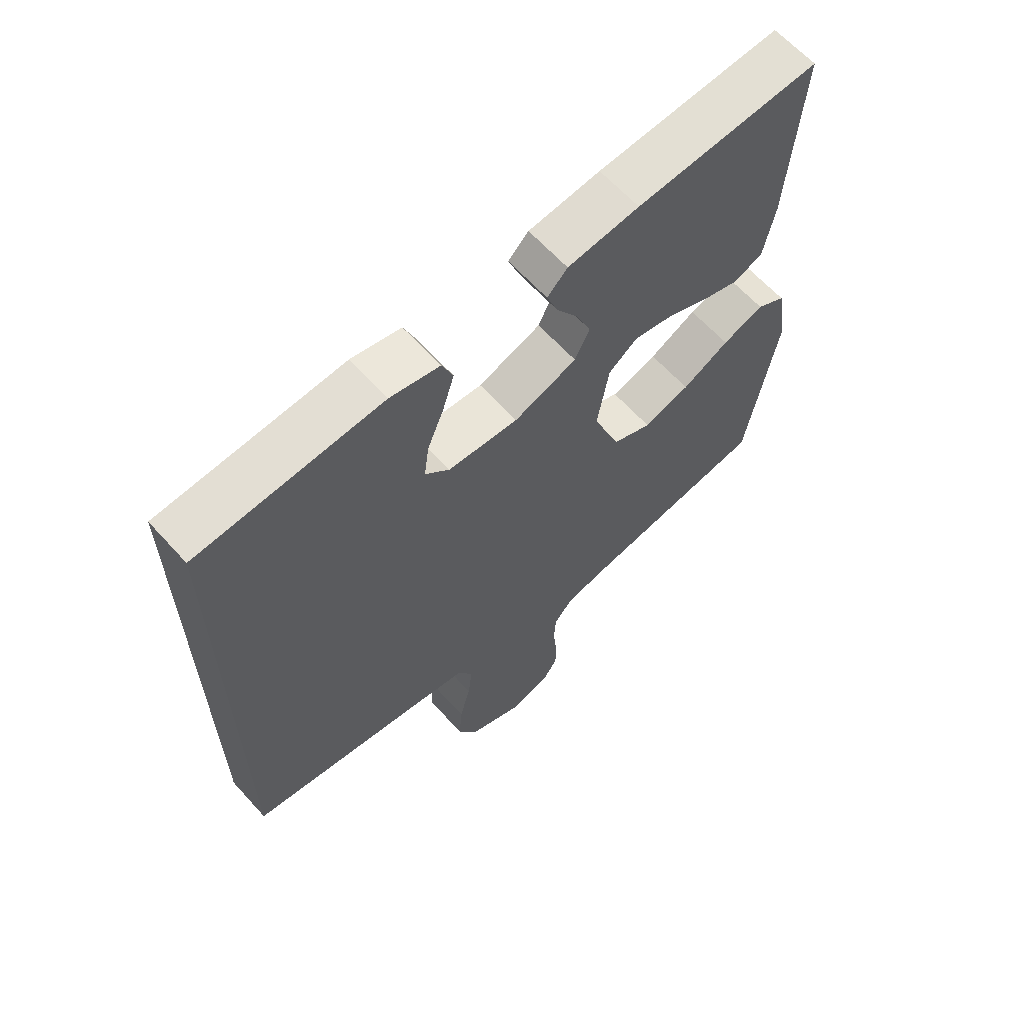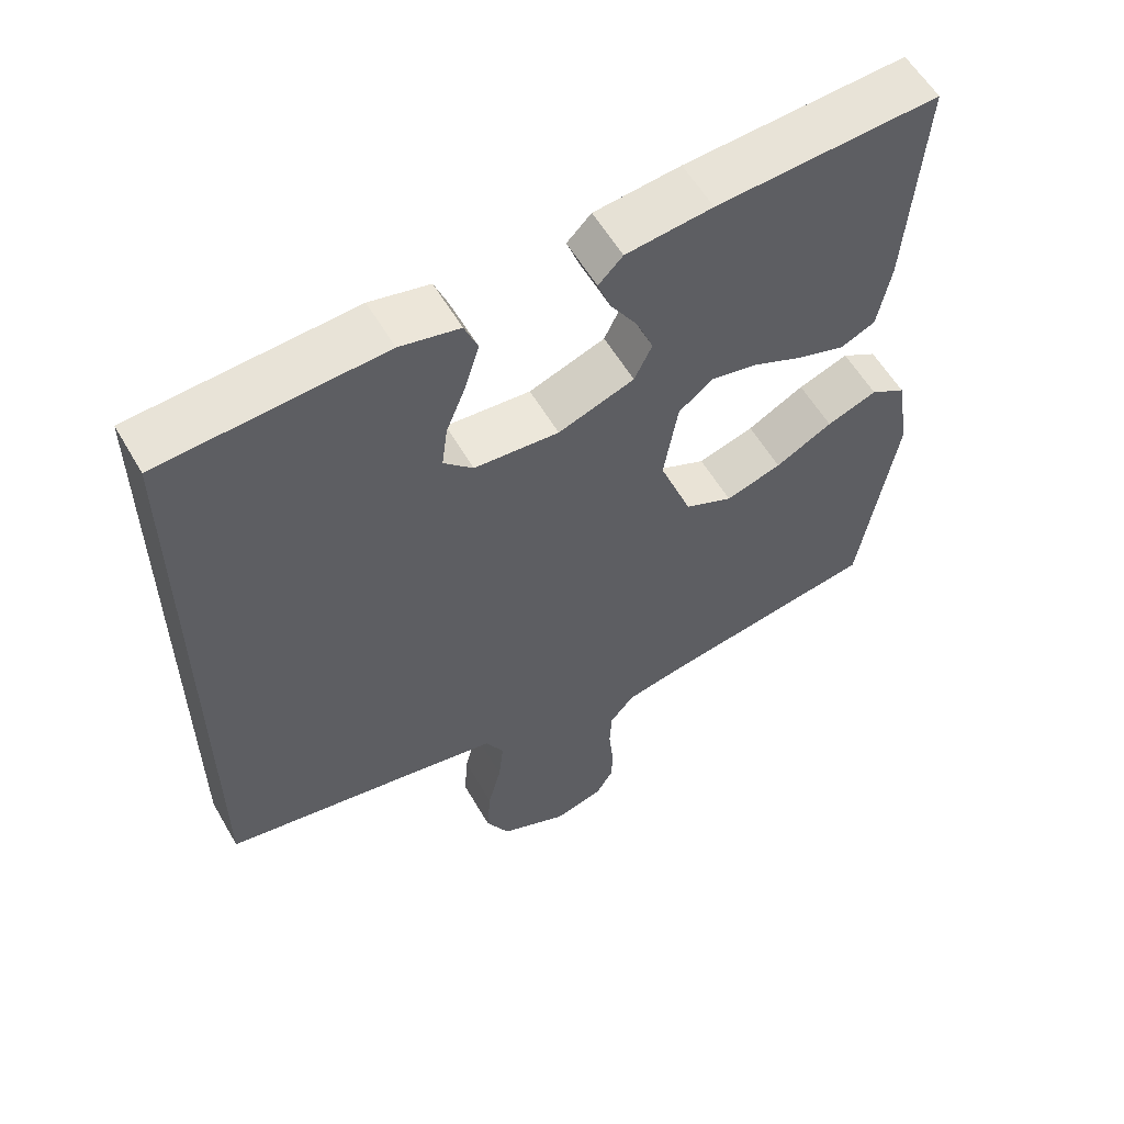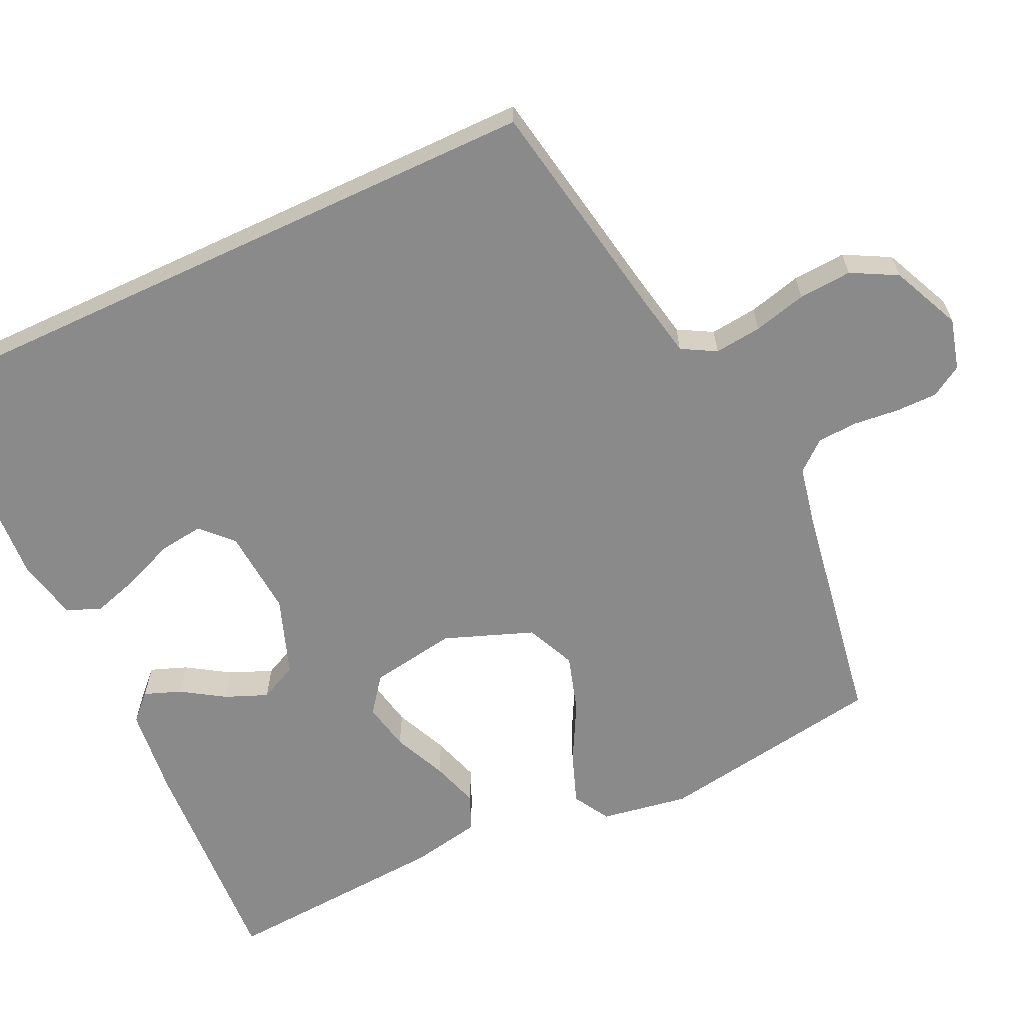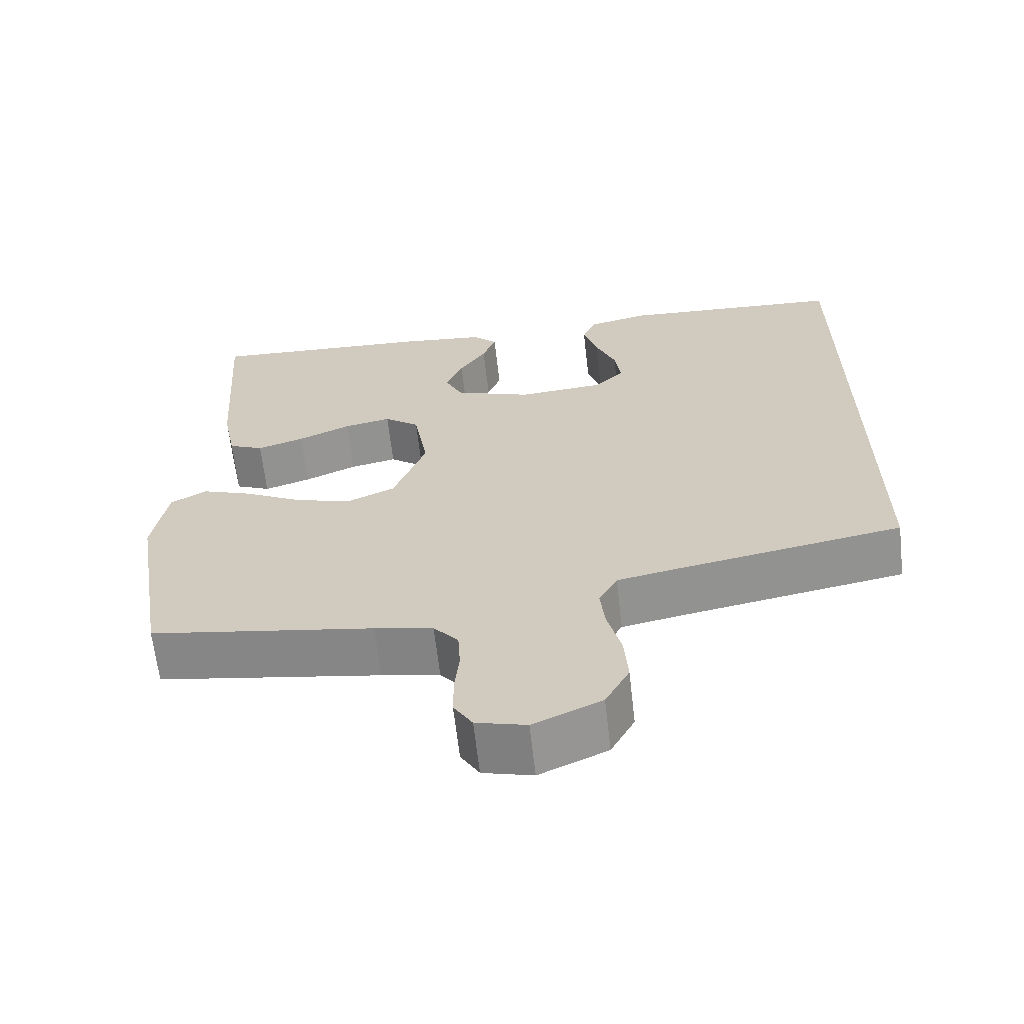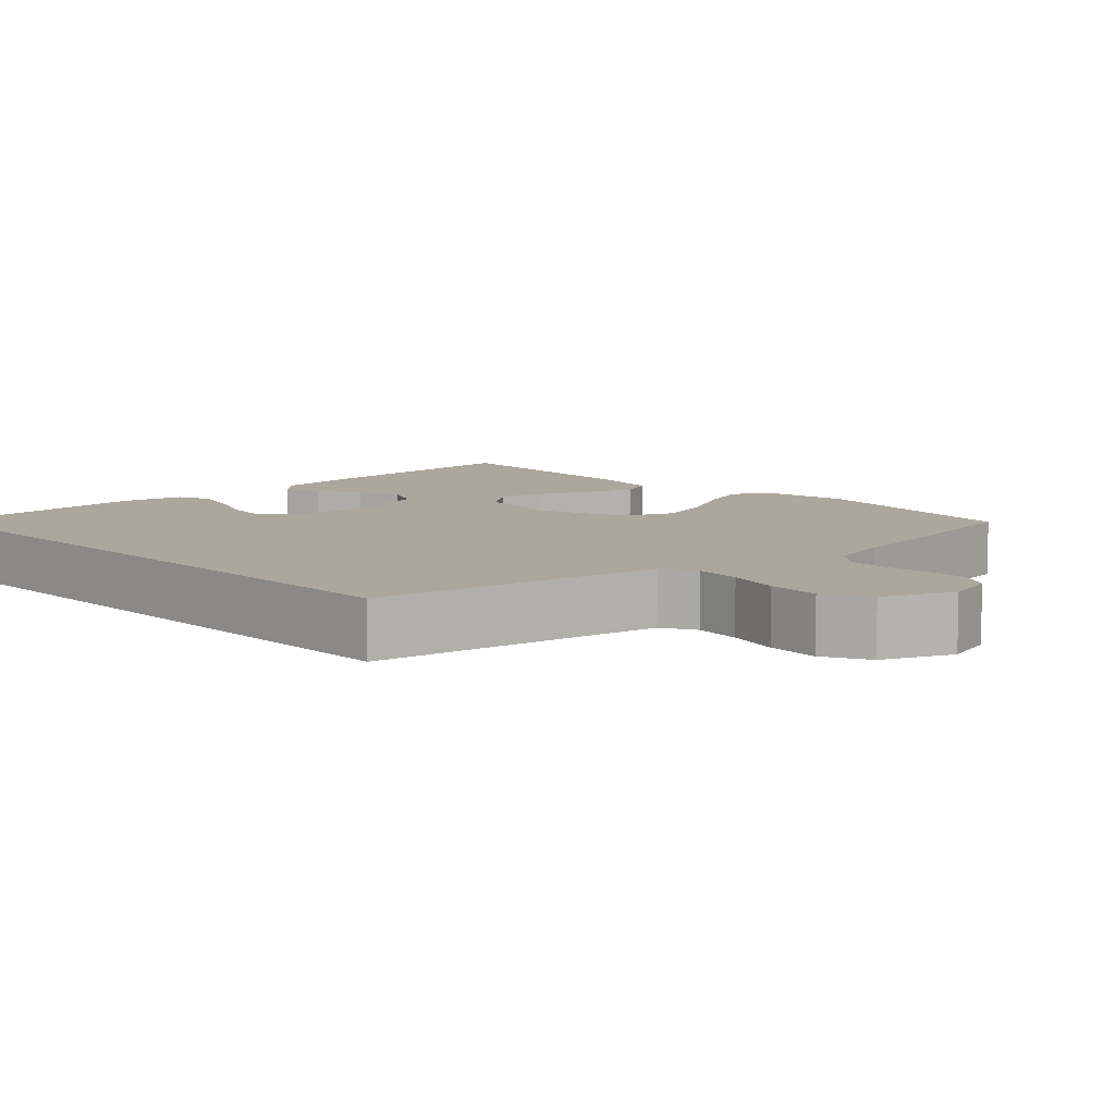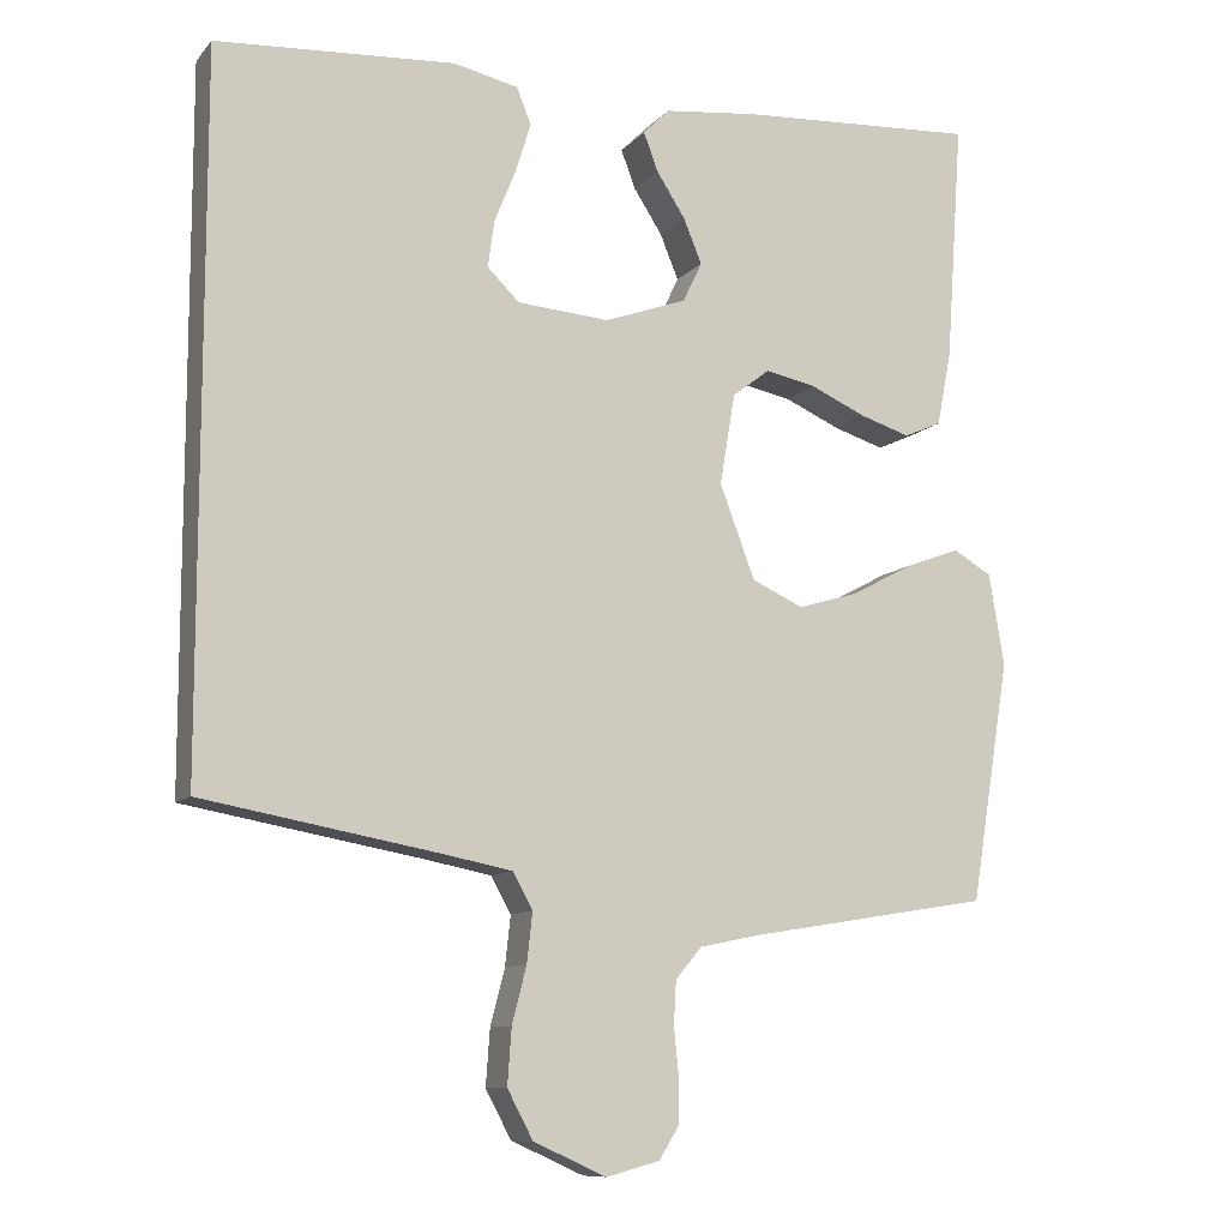
<metadata>
{"format":"obj","ext":"obj","renderer":"f3d","projection":"perspective","resolution":1024,"background":"white","views":[{"elev":63.7,"azim":137.9,"up":"+Z"},{"elev":57.7,"azim":150.1,"up":"+Z"},{"elev":-63.6,"azim":115.1,"up":"+Y"},{"elev":-64.7,"azim":6.5,"up":"+Z"},{"elev":8.4,"azim":136.2,"up":"+Y"},{"elev":-10.1,"azim":156.7,"up":"+Z"}]}
</metadata>
<code>
v -0.5 0.07 0.5
v -0.2 0.07 0.483
v -0.083 0.07 0.47
v -0.05 0.07 0.437
v -0.068 0.07 0.389
v -0.104 0.07 0.333
v -0.127 0.07 0.277
v -0.103 0.07 0.227
v 0 0.07 0.19
v 0.115 0.07 0.199
v 0.155 0.07 0.238
v 0.147 0.07 0.297
v 0.12 0.07 0.363
v 0.101 0.07 0.425
v 0.119 0.07 0.47
v 0.2 0.07 0.488
v 0.5 0.07 0.469
v 0.5 0.07 -0.413
v 0.2 0.07 -0.467
v 0.118 0.07 -0.483
v 0.093 0.07 -0.528
v 0.1 0.07 -0.59
v 0.118 0.07 -0.66
v 0.123 0.07 -0.73
v 0.091 0.07 -0.79
v 0 0.07 -0.831
v -0.067 0.07 -0.813
v -0.092 0.07 -0.772
v -0.092 0.07 -0.717
v -0.086 0.07 -0.658
v -0.089 0.07 -0.604
v -0.122 0.07 -0.565
v -0.2 0.07 -0.549
v -0.5 0.07 -0.5
v -0.549 0.07 -0.2
v -0.53 0.07 -0.085
v -0.482 0.07 -0.057
v -0.414 0.07 -0.082
v -0.337 0.07 -0.123
v -0.261 0.07 -0.146
v -0.196 0.07 -0.117
v -0.152 0.07 0
v -0.171 0.07 0.114
v -0.218 0.07 0.15
v -0.281 0.07 0.137
v -0.351 0.07 0.106
v -0.414 0.07 0.086
v -0.461 0.07 0.107
v -0.479 0.07 0.2
v -0.5 0 0.5
v -0.2 0 0.483
v -0.083 0 0.47
v -0.05 0 0.437
v -0.068 0 0.389
v -0.104 0 0.333
v -0.127 0 0.277
v -0.103 0 0.227
v 0 0 0.19
v 0.115 0 0.199
v 0.155 0 0.238
v 0.147 0 0.297
v 0.12 0 0.363
v 0.101 0 0.425
v 0.119 0 0.47
v 0.2 0 0.488
v 0.5 0 0.469
v 0.5 0 -0.413
v 0.2 0 -0.467
v 0.118 0 -0.483
v 0.093 0 -0.528
v 0.1 0 -0.59
v 0.118 0 -0.66
v 0.123 0 -0.73
v 0.091 0 -0.79
v 0 0 -0.831
v -0.067 0 -0.813
v -0.092 0 -0.772
v -0.092 0 -0.717
v -0.086 0 -0.658
v -0.089 0 -0.604
v -0.122 0 -0.565
v -0.2 0 -0.549
v -0.5 0 -0.5
v -0.549 0 -0.2
v -0.53 0 -0.085
v -0.482 0 -0.057
v -0.414 0 -0.082
v -0.337 0 -0.123
v -0.261 0 -0.146
v -0.196 0 -0.117
v -0.152 0 0
v -0.171 0 0.114
v -0.218 0 0.15
v -0.281 0 0.137
v -0.351 0 0.106
v -0.414 0 0.086
v -0.461 0 0.107
v -0.479 0 0.2
f 45 46 47 48
f 44 45 48 49
f 36 37 38 39
f 36 39 40
f 33 34 35 36
f 32 33 36 40
f 31 32 40 41
f 27 28 29 30
f 27 30 31
f 26 27 31
f 22 23 24 25
f 21 22 25 26
f 16 17 18 19
f 16 19 20
f 12 13 14 15
f 12 15 16
f 11 12 16
f 3 4 5 6
f 3 6 7
f 2 3 7
f 44 49 1 2
f 43 44 2 7
f 42 43 7 8
f 26 31 41 42
f 21 26 42 8
f 11 16 20 21
f 10 11 21
f 9 10 21
f 8 9 21
f 97 96 95 94
f 98 97 94 93
f 88 87 86 85
f 89 88 85
f 85 84 83 82
f 89 85 82 81
f 90 89 81 80
f 79 78 77 76
f 80 79 76
f 80 76 75
f 74 73 72 71
f 75 74 71 70
f 68 67 66 65
f 69 68 65
f 64 63 62 61
f 65 64 61
f 65 61 60
f 55 54 53 52
f 56 55 52
f 56 52 51
f 51 50 98 93
f 56 51 93 92
f 57 56 92 91
f 91 90 80 75
f 57 91 75 70
f 70 69 65 60
f 70 60 59
f 70 59 58
f 70 58 57
f 1 50 51 2
f 2 51 52 3
f 3 52 53 4
f 4 53 54 5
f 5 54 55 6
f 6 55 56 7
f 7 56 57 8
f 8 57 58 9
f 9 58 59 10
f 10 59 60 11
f 11 60 61 12
f 12 61 62 13
f 13 62 63 14
f 14 63 64 15
f 15 64 65 16
f 16 65 66 17
f 17 66 67 18
f 18 67 68 19
f 19 68 69 20
f 20 69 70 21
f 21 70 71 22
f 22 71 72 23
f 23 72 73 24
f 24 73 74 25
f 25 74 75 26
f 26 75 76 27
f 27 76 77 28
f 28 77 78 29
f 29 78 79 30
f 30 79 80 31
f 31 80 81 32
f 32 81 82 33
f 33 82 83 34
f 34 83 84 35
f 35 84 85 36
f 36 85 86 37
f 37 86 87 38
f 38 87 88 39
f 39 88 89 40
f 40 89 90 41
f 41 90 91 42
f 42 91 92 43
f 43 92 93 44
f 44 93 94 45
f 45 94 95 46
f 46 95 96 47
f 47 96 97 48
f 48 97 98 49
f 49 98 50 1

</code>
